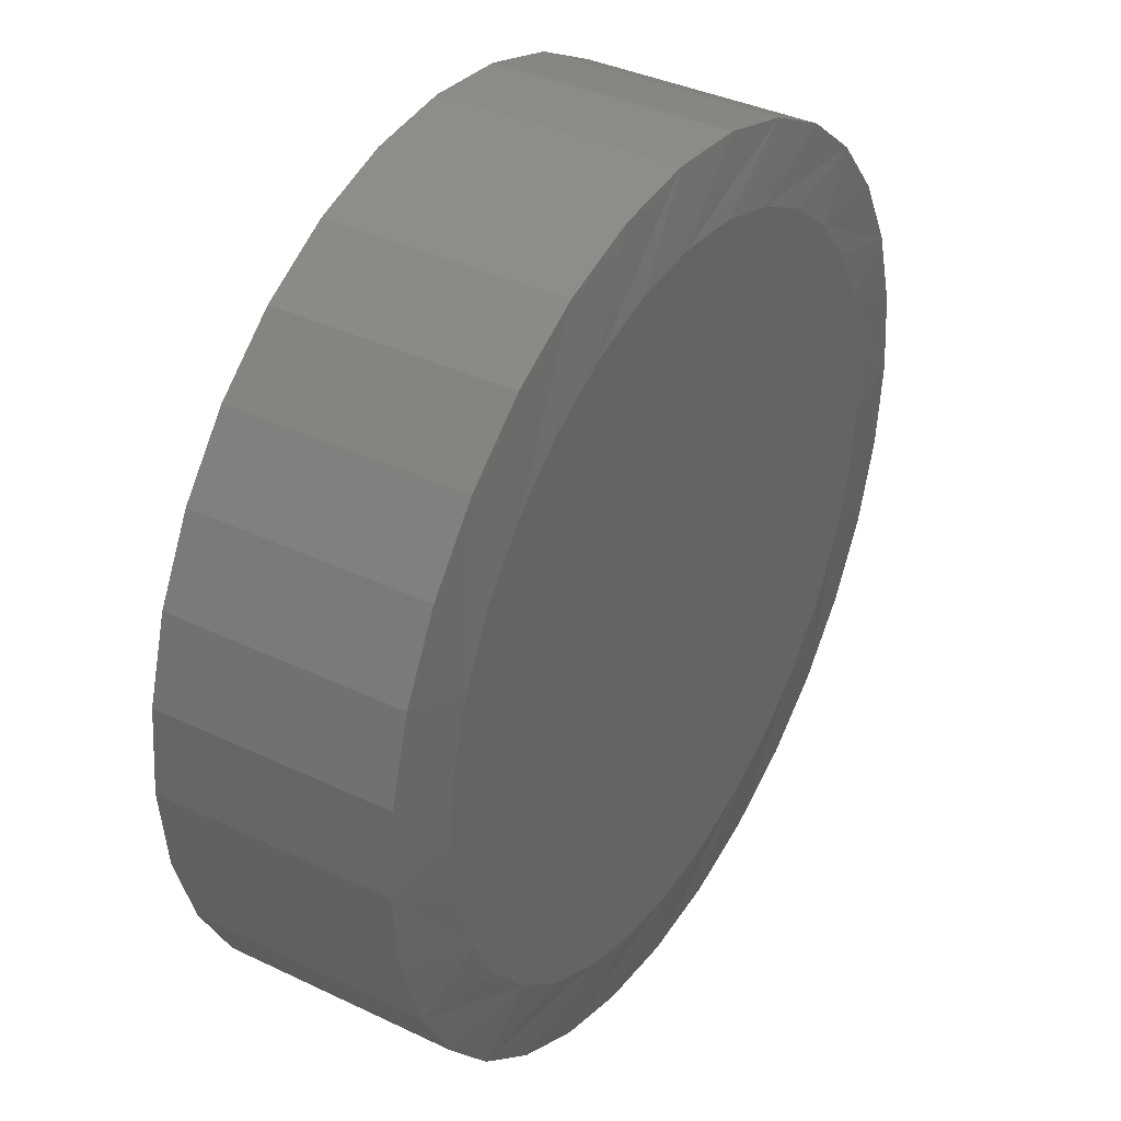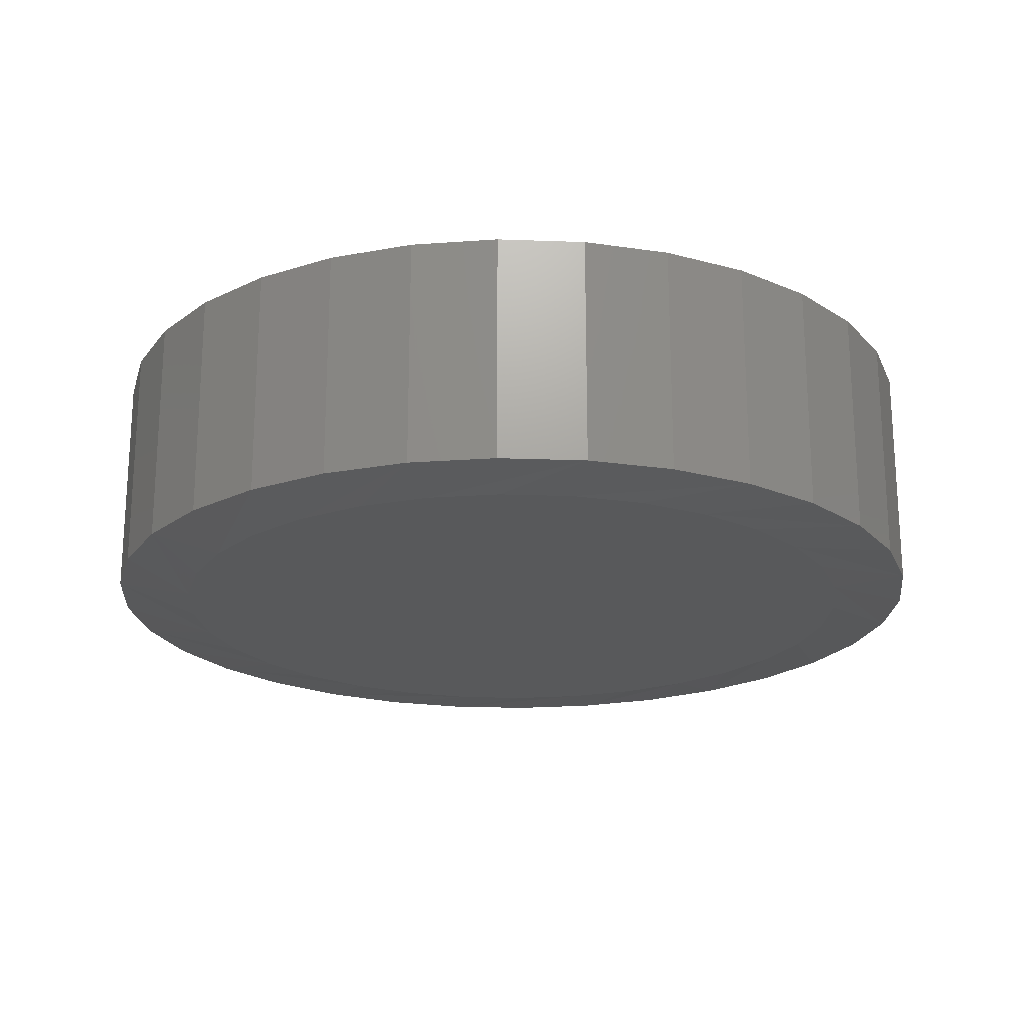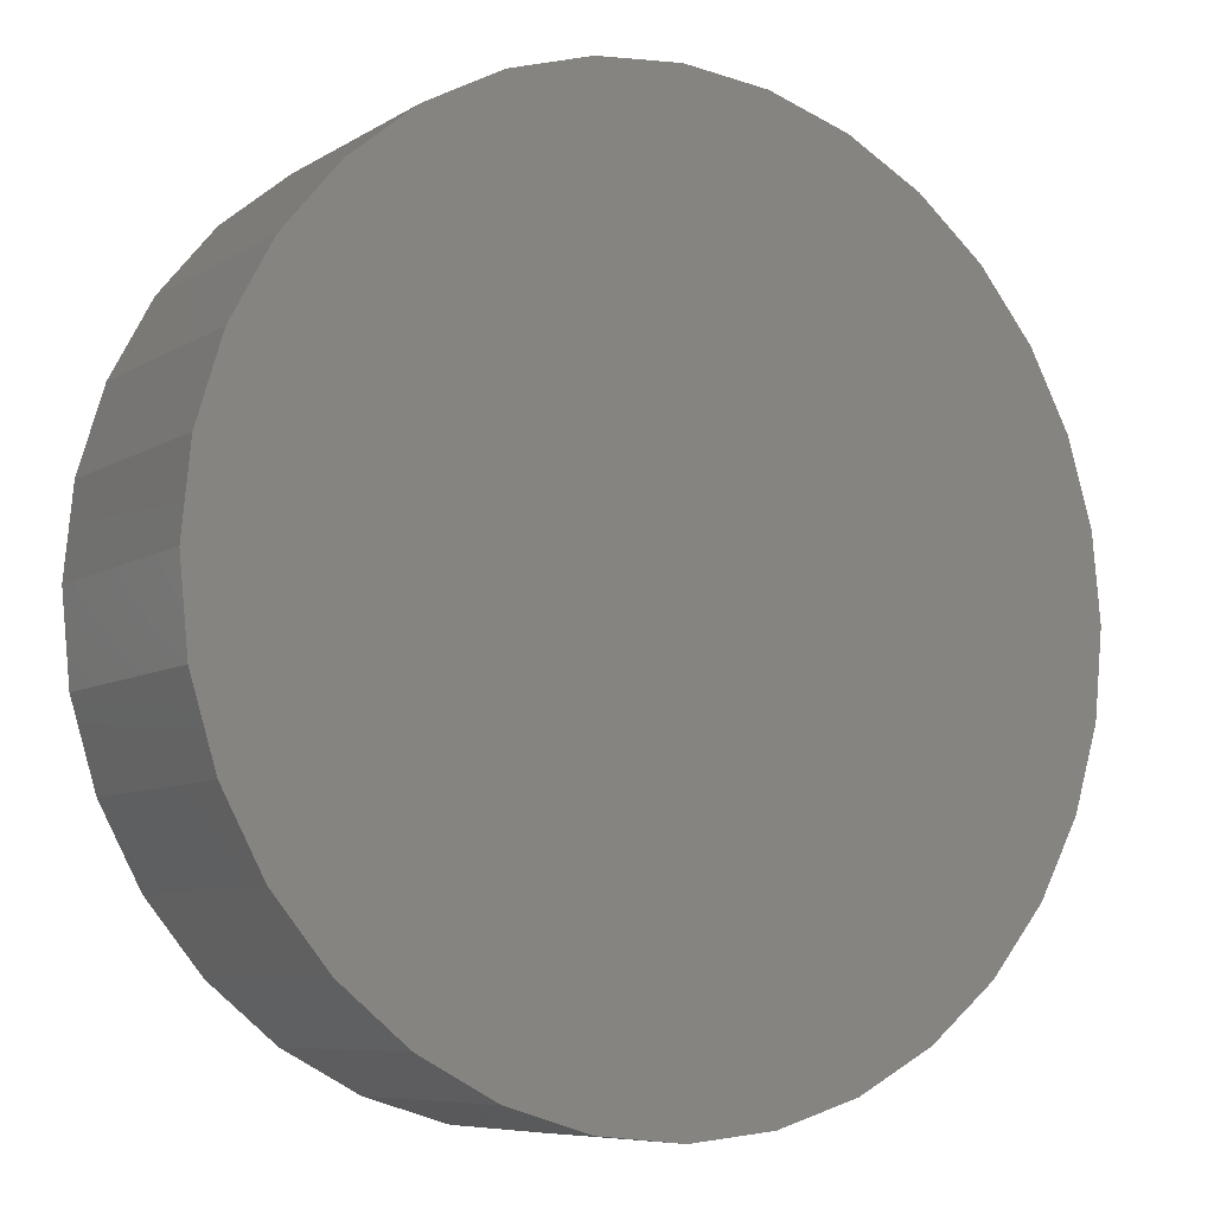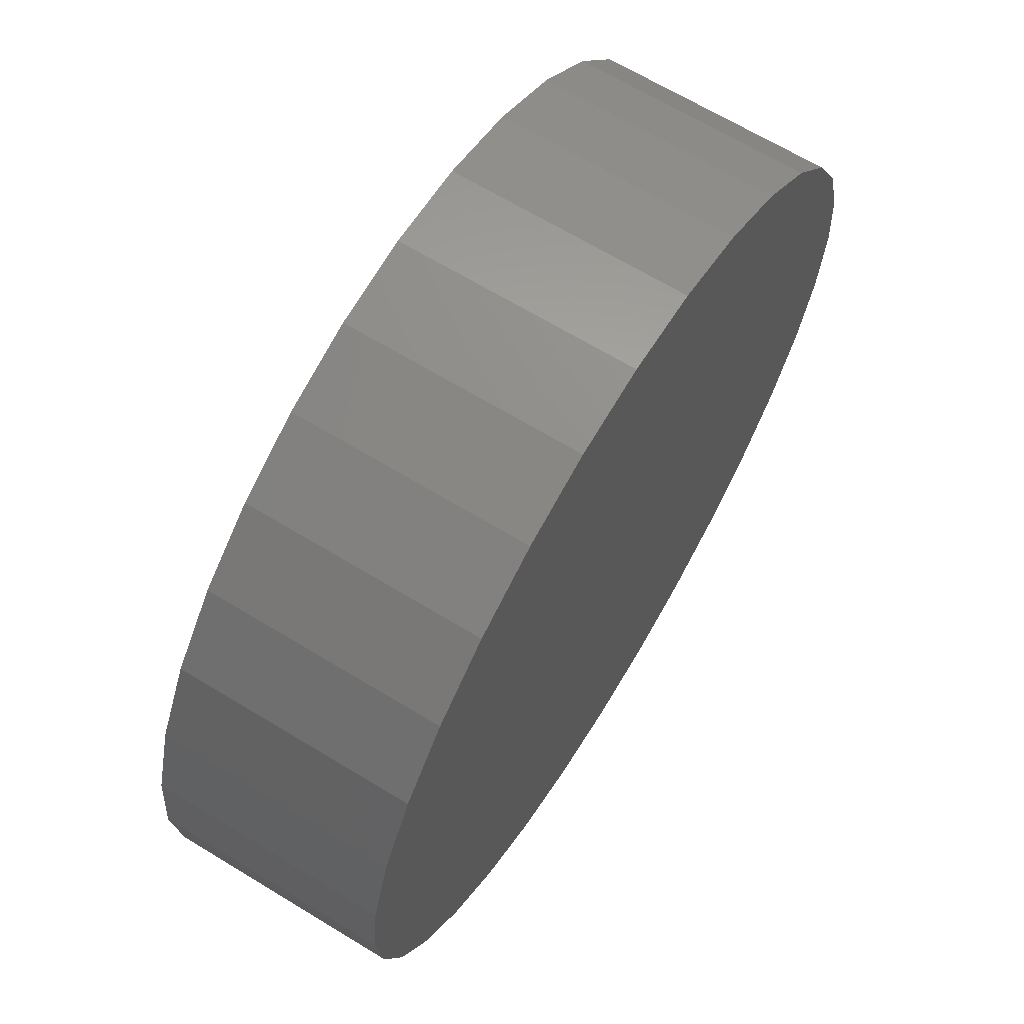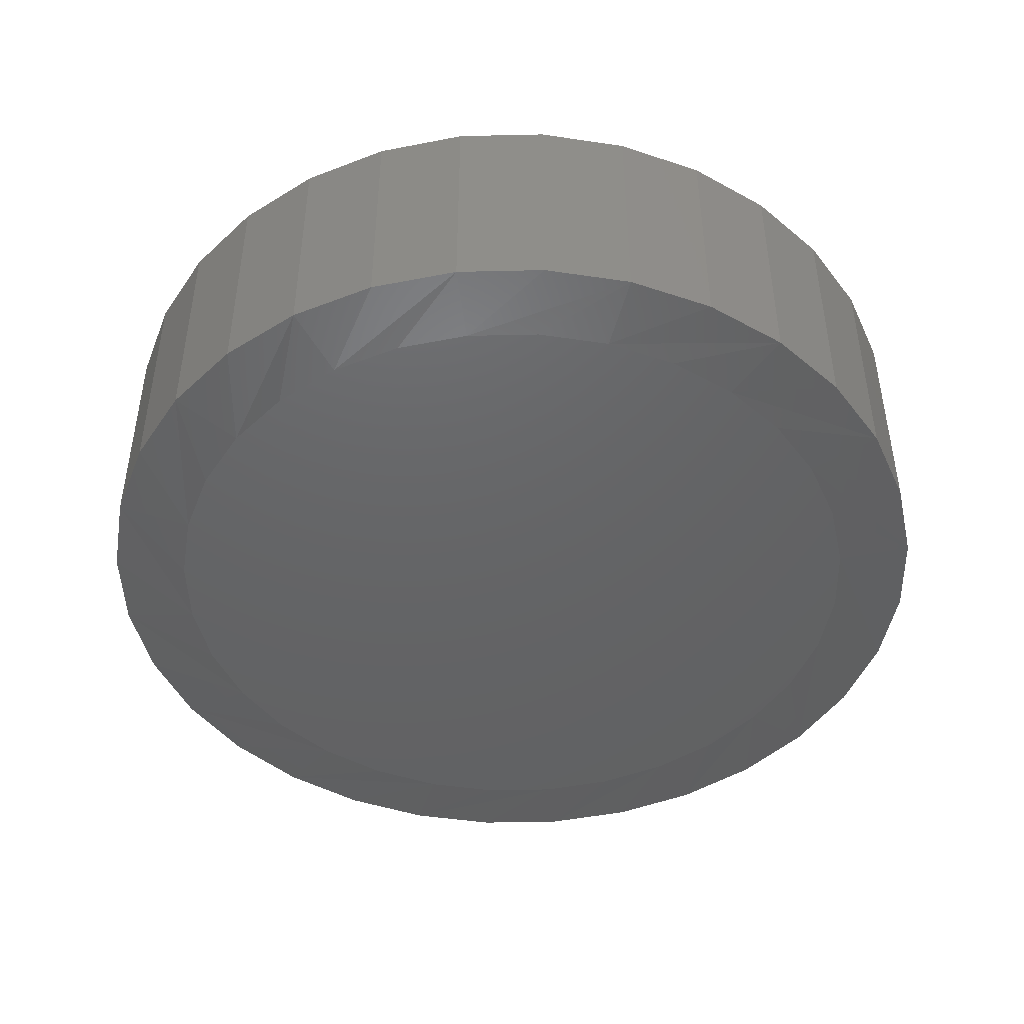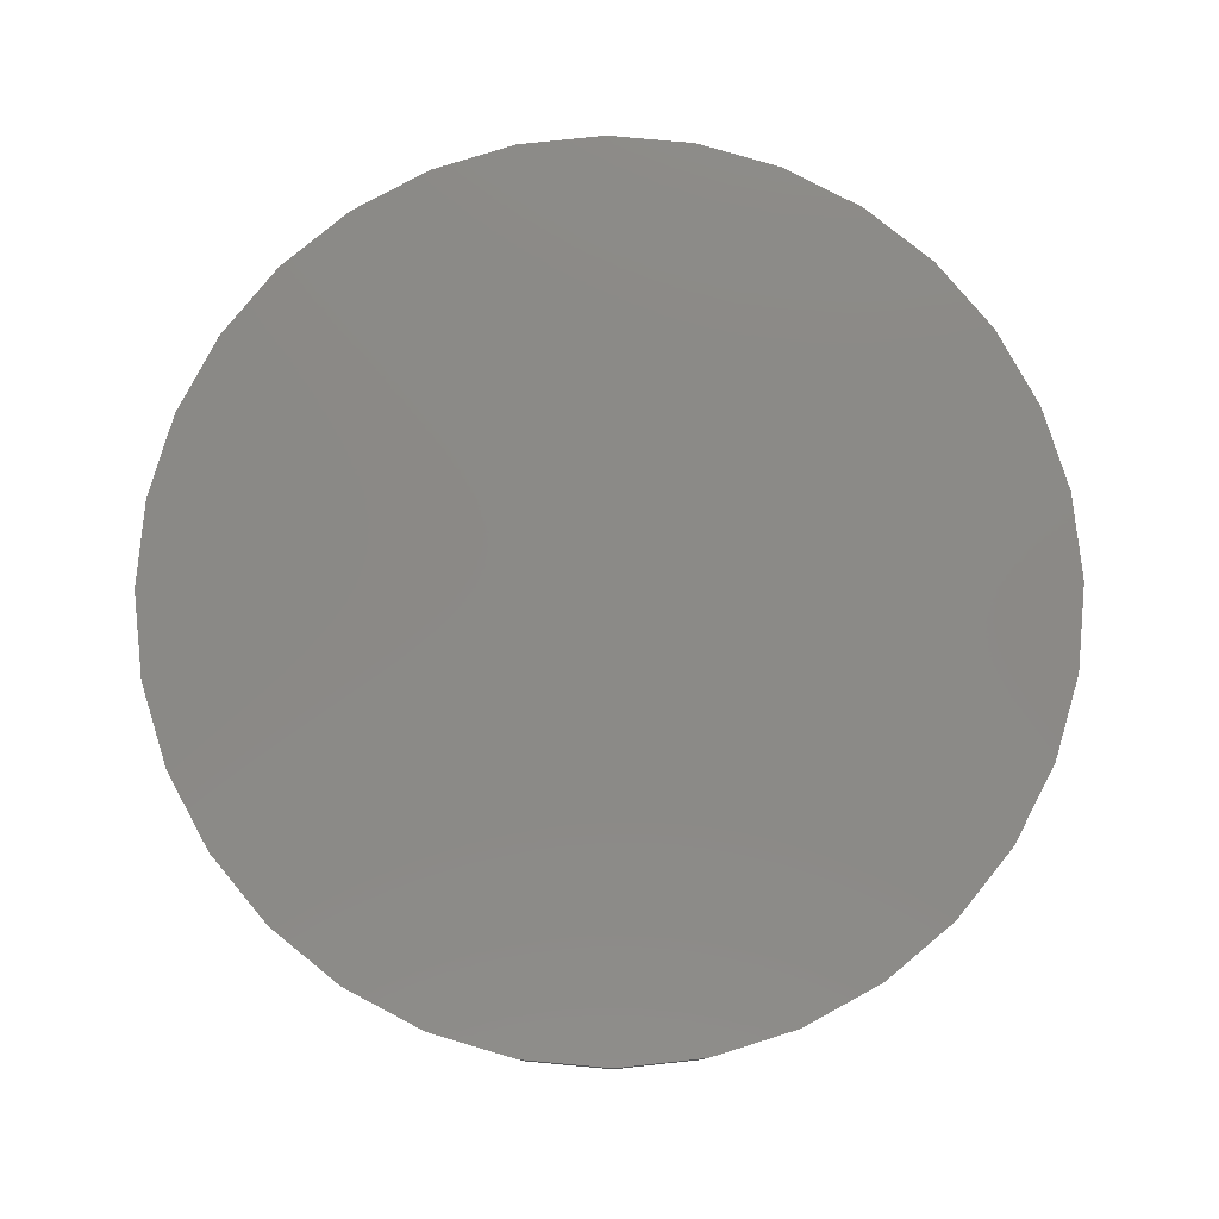
<metadata>
{"format":"stl","ext":"stl","renderer":"f3d","projection":"perspective","resolution":1024,"background":"white","views":[{"elev":37.6,"azim":121.4,"up":"+Y"},{"elev":-20.8,"azim":-9.4,"up":"+Z"},{"elev":-7.6,"azim":-31.7,"up":"+Y"},{"elev":66.6,"azim":-58.6,"up":"+Y"},{"elev":-45.8,"azim":142.1,"up":"+Z"},{"elev":79.4,"azim":-79.2,"up":"+Z"}]}
</metadata>
<code>
# stl→obj: 96 verts, 188 faces
v 0.00477 0.3798 0
v 0.07886 0.3725 0
v -0.06932 0.3725 0
v 0.00477 -0.3798 0
v -0.06932 -0.3725 0
v 0.07886 -0.3725 0
v -0.1406 -0.3509 0
v 0.1501 -0.3509 0
v -0.2062 -0.3158 0
v 0.2158 -0.3158 0
v -0.2638 -0.2685 0
v 0.2733 -0.2685 0
v -0.311 -0.211 0
v 0.3205 -0.211 0
v -0.3461 -0.1453 0
v 0.3556 -0.1453 0
v -0.3677 -0.07409 0
v 0.3772 -0.07409 0
v -0.375 3.158e-07 0
v 0.3845 -2.114e-16 0
v -0.3677 0.07409 0
v 0.3772 0.07409 0
v -0.3461 0.1453 0
v 0.3556 0.1453 0
v -0.311 0.211 0
v 0.3205 0.211 0
v -0.2638 0.2685 0
v 0.2733 0.2685 0
v -0.2062 0.3158 0
v 0.2158 0.3158 0
v -0.1406 0.3509 0
v 0.1501 0.3509 0
v 0.4627 -1.121e-16 0.007812
v 0.4627 0 0.25
v 0.4539 -0.08933 0.007812
v 0.4539 -0.08933 0.25
v 0.4278 -0.1752 0.007812
v 0.4278 -0.1752 0.25
v 0.3855 -0.2544 0.007812
v 0.3855 -0.2544 0.25
v 0.3286 -0.3238 0.007812
v 0.3286 -0.3238 0.25
v 0.2592 -0.3807 0.007812
v 0.2592 -0.3807 0.25
v 0.18 -0.423 0.007812
v 0.18 -0.423 0.25
v 0.0941 -0.4491 0.007812
v 0.0941 -0.4491 0.25
v 0.00477 -0.4579 0.007812
v 0.00477 -0.4579 0.25
v -0.08456 -0.4491 0.007812
v -0.08456 -0.4491 0.25
v -0.1705 -0.423 0.007812
v -0.1705 -0.423 0.25
v -0.2496 -0.3807 0.007812
v -0.2496 -0.3807 0.25
v -0.319 -0.3238 0.007812
v -0.319 -0.3238 0.25
v -0.376 -0.2544 0.007812
v -0.376 -0.2544 0.25
v -0.4183 -0.1752 0.007812
v -0.4183 -0.1752 0.25
v -0.4443 -0.08933 0.007812
v -0.4443 -0.08933 0.25
v -0.4531 5.607e-17 0.007812
v -0.4531 5.607e-17 0.25
v -0.4443 0.08933 0.007812
v -0.4443 0.08933 0.25
v -0.4183 0.1752 0.007812
v -0.4183 0.1752 0.25
v -0.376 0.2544 0.007812
v -0.376 0.2544 0.25
v -0.319 0.3238 0.007812
v -0.319 0.3238 0.25
v -0.2496 0.3807 0.007812
v -0.2496 0.3807 0.25
v -0.1705 0.423 0.007812
v -0.1705 0.423 0.25
v -0.08456 0.4491 0.007812
v -0.08456 0.4491 0.25
v 0.00477 0.4579 0.007812
v 0.00477 0.4579 0.25
v 0.0941 0.4491 0.007812
v 0.0941 0.4491 0.25
v 0.18 0.423 0.007812
v 0.18 0.423 0.25
v 0.2592 0.3807 0.007812
v 0.2592 0.3807 0.25
v 0.3286 0.3238 0.007812
v 0.3286 0.3238 0.25
v 0.3855 0.2544 0.007812
v 0.3855 0.2544 0.25
v 0.4278 0.1752 0.007812
v 0.4278 0.1752 0.25
v 0.4539 0.08933 0.007812
v 0.4539 0.08933 0.25
f 1 2 3
f 4 5 6
f 6 5 7
f 6 7 8
f 8 7 9
f 8 9 10
f 10 9 11
f 10 11 12
f 12 11 13
f 12 13 14
f 14 13 15
f 14 15 16
f 16 15 17
f 16 17 18
f 18 17 19
f 18 19 20
f 20 19 21
f 20 21 22
f 22 21 23
f 22 23 24
f 24 23 25
f 24 25 26
f 26 25 27
f 26 27 28
f 28 27 29
f 28 29 30
f 30 29 31
f 30 31 32
f 32 31 3
f 32 3 2
f 33 34 35
f 35 34 36
f 35 36 37
f 37 36 38
f 37 38 39
f 39 38 40
f 39 40 41
f 41 40 42
f 41 42 43
f 43 42 44
f 43 44 45
f 45 44 46
f 45 46 47
f 47 46 48
f 47 48 49
f 49 48 50
f 49 50 51
f 51 50 52
f 51 52 53
f 53 52 54
f 53 54 55
f 55 54 56
f 55 56 57
f 57 56 58
f 57 58 59
f 59 58 60
f 59 60 61
f 61 60 62
f 61 62 63
f 63 62 64
f 63 64 65
f 65 64 66
f 65 66 67
f 67 66 68
f 67 68 69
f 69 68 70
f 69 70 71
f 71 70 72
f 71 72 73
f 73 72 74
f 73 74 75
f 75 74 76
f 75 76 77
f 77 76 78
f 77 78 79
f 79 78 80
f 79 80 81
f 81 80 82
f 81 82 83
f 83 82 84
f 83 84 85
f 85 84 86
f 85 86 87
f 87 86 88
f 87 88 89
f 89 88 90
f 89 90 91
f 91 90 92
f 91 92 93
f 93 92 94
f 93 94 95
f 95 94 96
f 95 96 33
f 33 96 34
f 35 37 16
f 65 19 63
f 59 61 15
f 55 57 11
f 51 53 7
f 47 49 4
f 43 45 8
f 39 41 12
f 35 16 33
f 33 16 18
f 33 18 20
f 63 19 61
f 61 19 17
f 61 17 15
f 59 15 57
f 57 15 13
f 57 13 11
f 55 11 53
f 53 11 9
f 53 9 7
f 51 7 49
f 49 7 5
f 49 5 4
f 47 4 45
f 45 4 6
f 45 6 8
f 43 8 41
f 41 8 10
f 41 10 12
f 39 12 37
f 37 12 14
f 37 14 16
f 67 69 23
f 33 20 95
f 91 93 24
f 87 89 28
f 83 85 32
f 79 81 1
f 75 77 31
f 71 73 27
f 67 23 65
f 65 23 21
f 65 21 19
f 95 20 93
f 93 20 22
f 93 22 24
f 91 24 89
f 89 24 26
f 89 26 28
f 87 28 85
f 85 28 30
f 85 30 32
f 83 32 81
f 81 32 2
f 81 2 1
f 79 1 77
f 77 1 3
f 77 3 31
f 75 31 73
f 73 31 29
f 73 29 27
f 71 27 69
f 69 27 25
f 69 25 23
f 80 84 82
f 84 80 86
f 86 80 78
f 86 78 88
f 88 78 76
f 88 76 90
f 90 76 74
f 90 74 92
f 92 74 72
f 92 72 94
f 94 72 70
f 94 70 96
f 96 70 68
f 96 68 34
f 34 68 66
f 34 66 36
f 36 66 64
f 36 64 38
f 38 64 62
f 38 62 40
f 40 62 60
f 40 60 42
f 42 60 58
f 42 58 44
f 44 58 56
f 44 56 46
f 46 56 54
f 46 54 48
f 48 54 52
f 48 52 50

</code>
